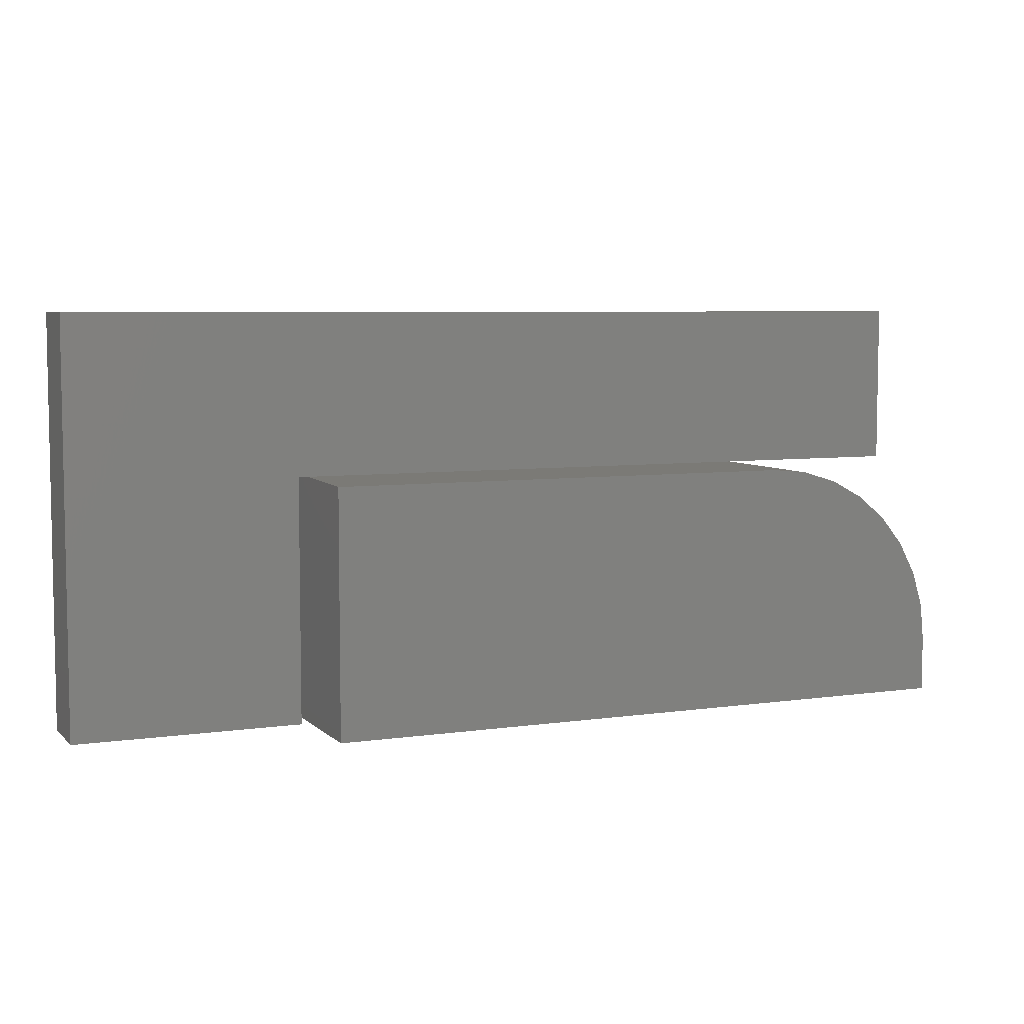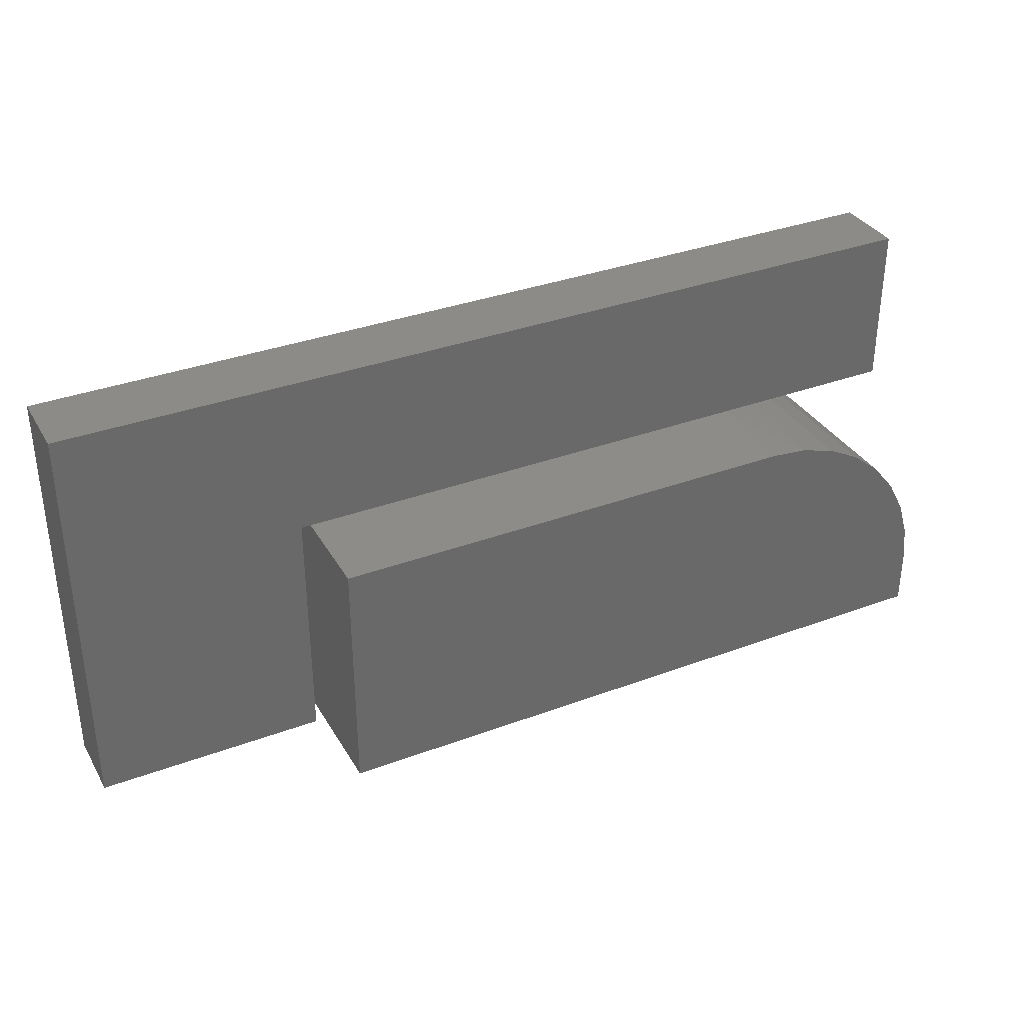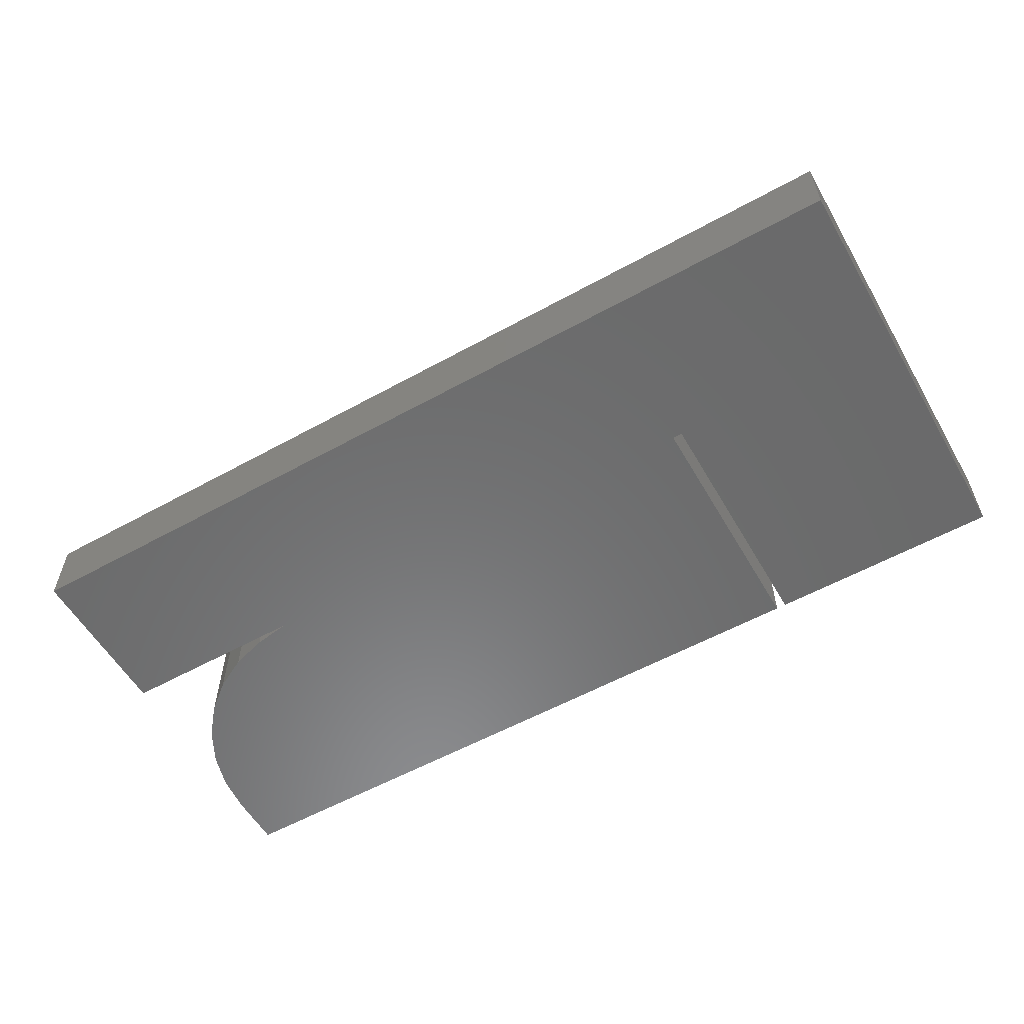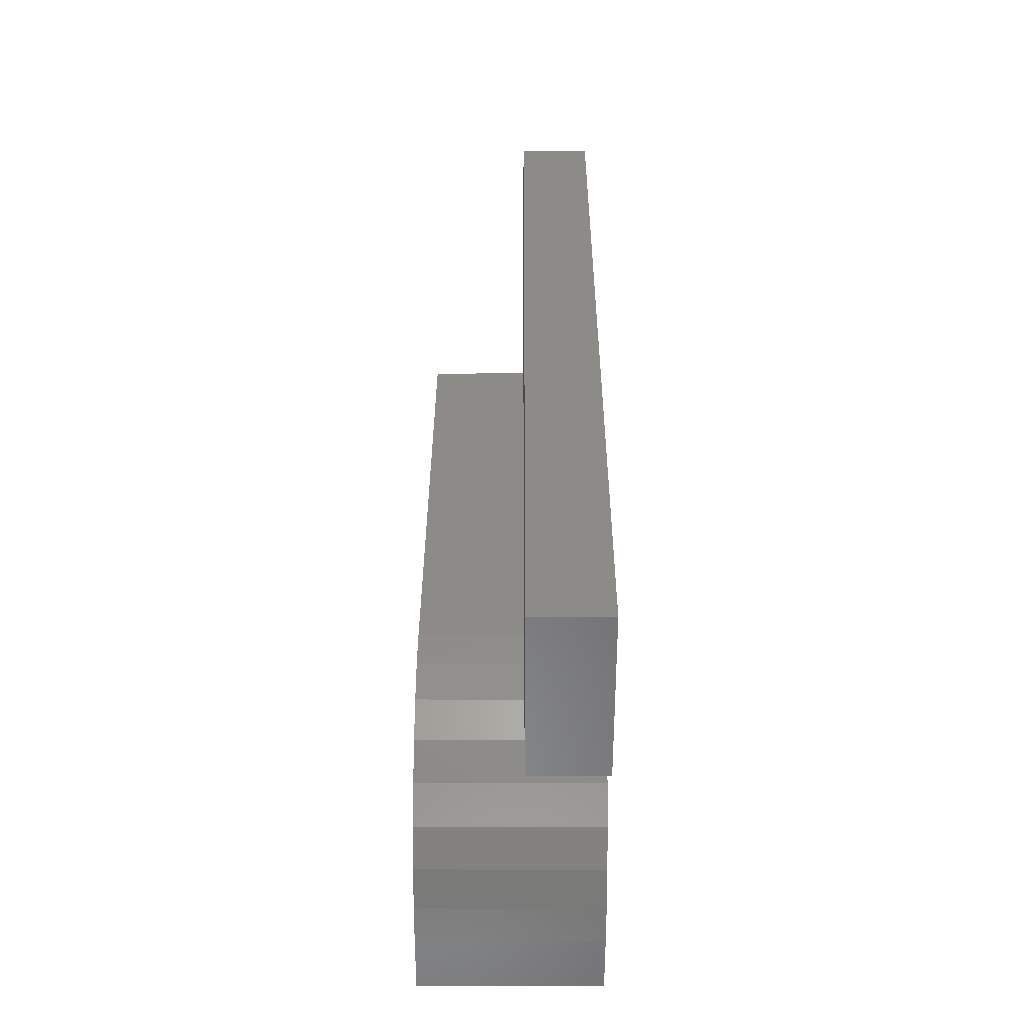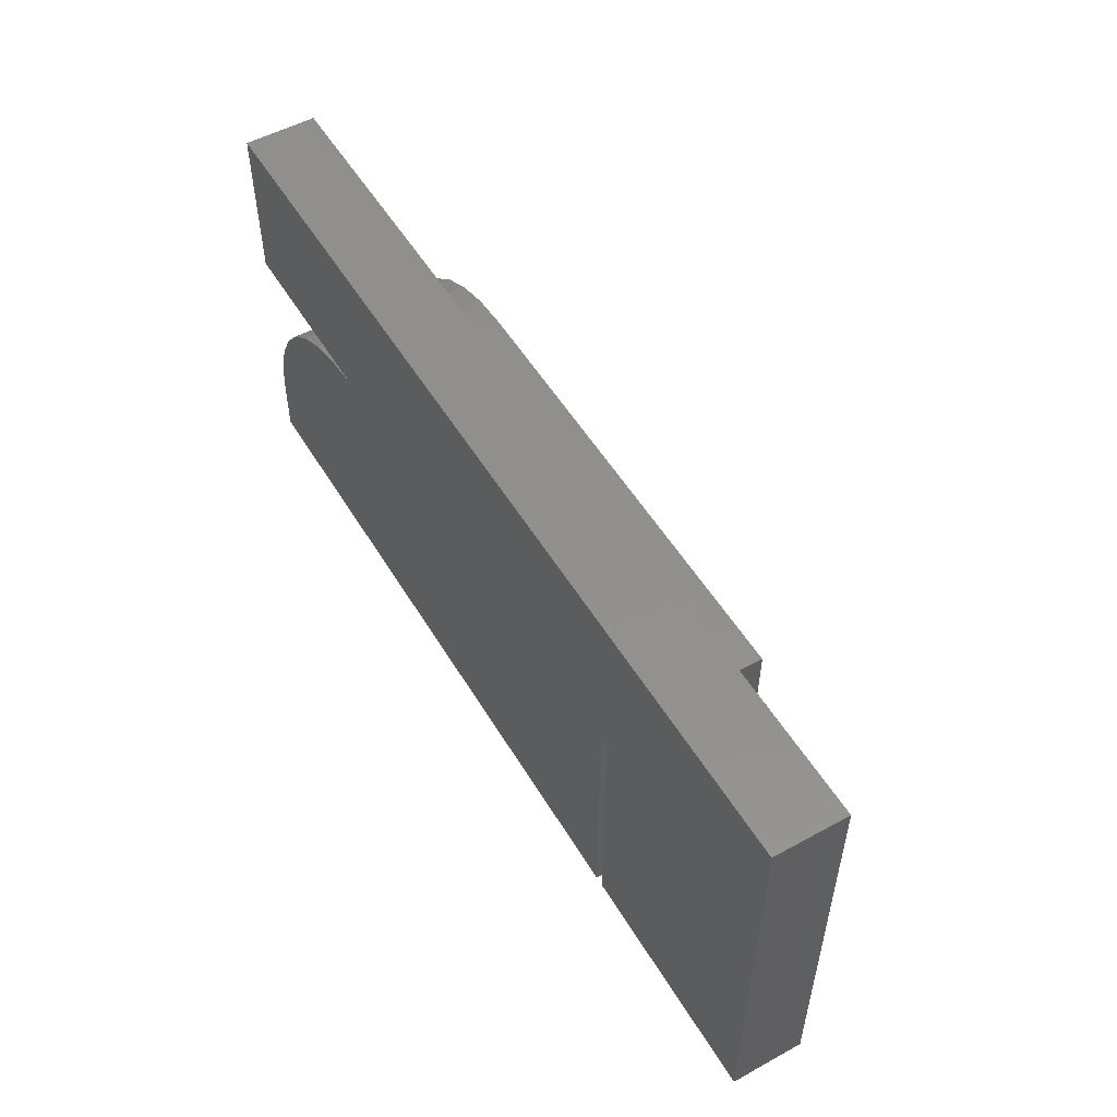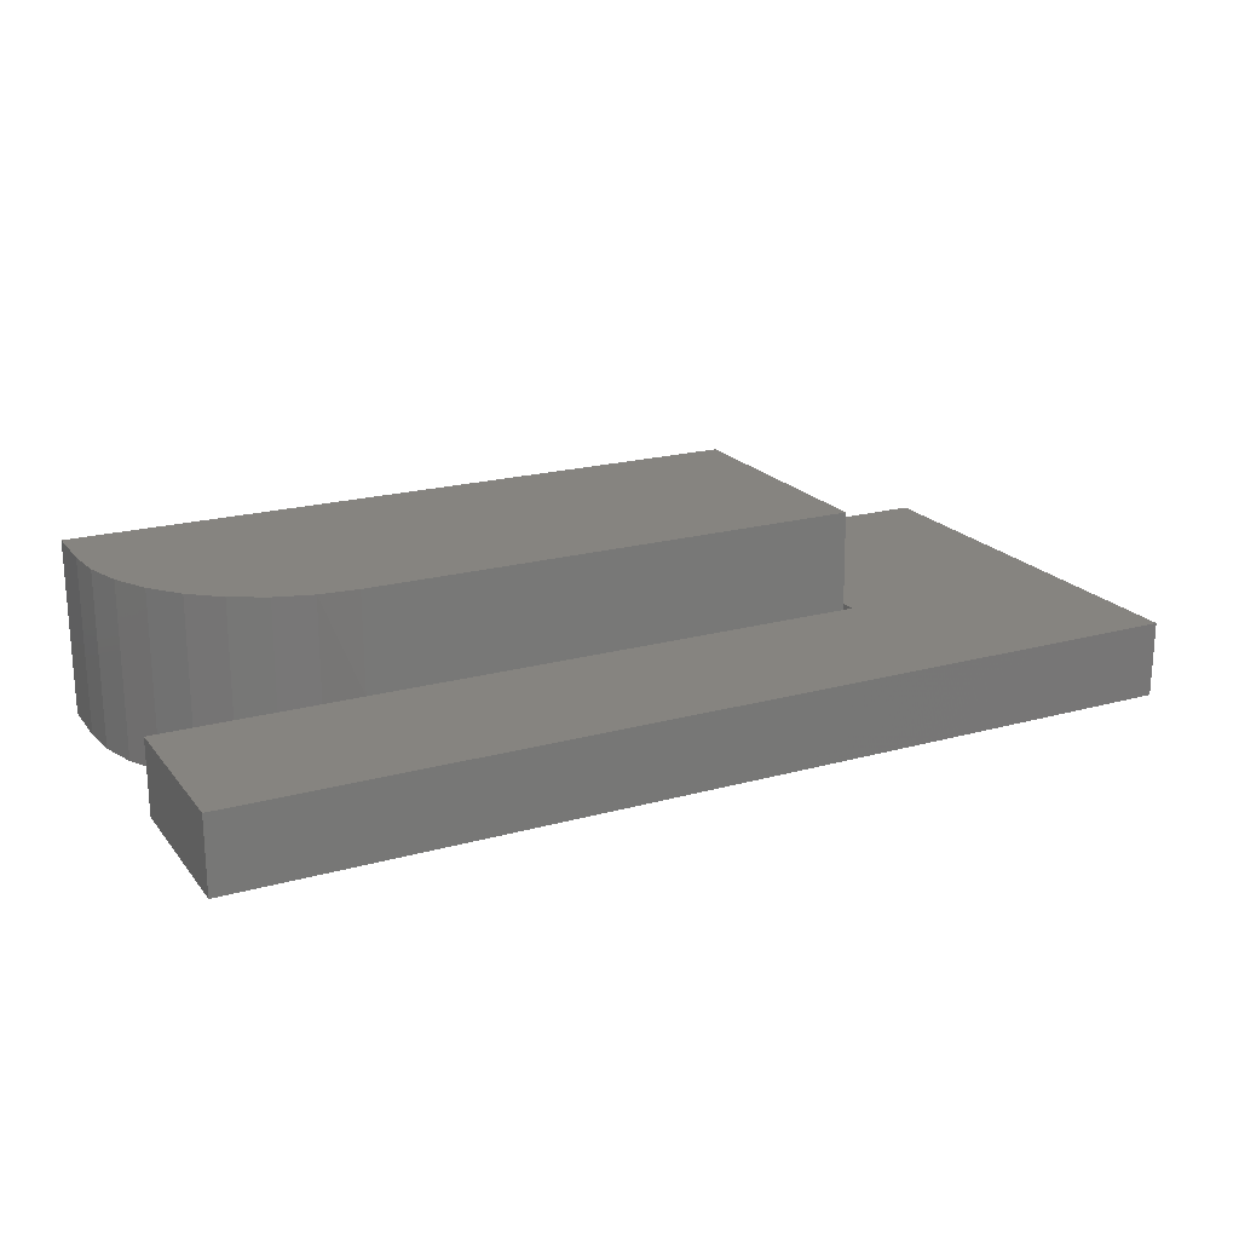
<metadata>
{"format":"stl","ext":"stl","renderer":"f3d","projection":"perspective","resolution":1024,"background":"white","views":[{"elev":6.1,"azim":-23.5,"up":"+Y"},{"elev":34.5,"azim":-26.6,"up":"+Y"},{"elev":-57.1,"azim":-150.1,"up":"+Z"},{"elev":33.7,"azim":90.2,"up":"+Y"},{"elev":52.8,"azim":-120.4,"up":"+Y"},{"elev":20.0,"azim":153.0,"up":"+Z"}]}
</metadata>
<code>
# stl→obj: 38 verts, 72 faces
v 0.75 0.1422 0
v 0.75 0.08906 0
v 0.6875 0.08906 0
v 0.5312 0.08906 0
v 0.5281 0.08906 0
v 0.4531 0.1422 0
v 0.6997 0.0872 0
v 0.7114 0.08365 0
v 0.7222 0.07787 0
v 0.7317 0.0701 0
v 0.7395 0.06063 0
v 0.7452 0.04982 0
v 0.7488 0.0381 0
v 0.75 0.0259 0
v 0.75 0.007812 0
v 0.5312 0.007812 0
v 0.4531 0.007812 0
v 0.5281 0.007812 0
v 0.75 0.08906 0.02344
v 0.75 0.1422 0.02344
v 0.4531 0.1422 0.02344
v 0.5281 0.007812 0.02344
v 0.5281 0.08906 0.02344
v 0.4531 0.007812 0.02344
v 0.5312 0.08906 0.02344
v 0.6875 0.08906 0.02344
v 0.6875 0.0884 0.05469
v 0.5312 0.0884 0.05469
v 0.6997 0.0872 0.05469
v 0.75 0.0259 0.05469
v 0.7488 0.0381 0.05469
v 0.7452 0.04982 0.05469
v 0.7395 0.06063 0.05469
v 0.7317 0.0701 0.05469
v 0.7222 0.07787 0.05469
v 0.7114 0.08365 0.05469
v 0.5312 0.007812 0.05469
v 0.75 0.007812 0.05469
f 1 2 3
f 1 3 4
f 1 4 5
f 1 5 6
f 4 3 7
f 4 7 8
f 4 8 9
f 4 9 10
f 4 10 11
f 4 11 12
f 4 12 13
f 4 13 14
f 4 14 15
f 4 15 16
f 17 6 18
f 18 6 5
f 19 2 20
f 20 2 1
f 20 1 21
f 21 1 6
f 22 18 23
f 23 18 5
f 21 6 24
f 24 6 17
f 24 17 22
f 22 17 18
f 23 5 25
f 25 5 4
f 26 3 19
f 19 3 2
f 27 26 28
f 28 26 25
f 27 29 26
f 30 14 31
f 31 14 13
f 31 13 32
f 32 13 12
f 32 12 33
f 33 12 11
f 33 11 34
f 34 11 10
f 34 10 35
f 35 10 9
f 35 9 36
f 36 9 8
f 36 8 29
f 29 8 7
f 29 7 26
f 26 7 3
f 37 28 16
f 16 28 25
f 16 25 4
f 20 21 23
f 20 23 25
f 20 25 26
f 20 26 19
f 24 22 21
f 21 22 23
f 28 37 38
f 28 38 30
f 28 30 31
f 28 31 32
f 28 32 33
f 28 33 34
f 28 34 35
f 28 35 36
f 28 36 29
f 28 29 27
f 38 15 30
f 30 15 14
f 37 16 38
f 38 16 15

</code>
